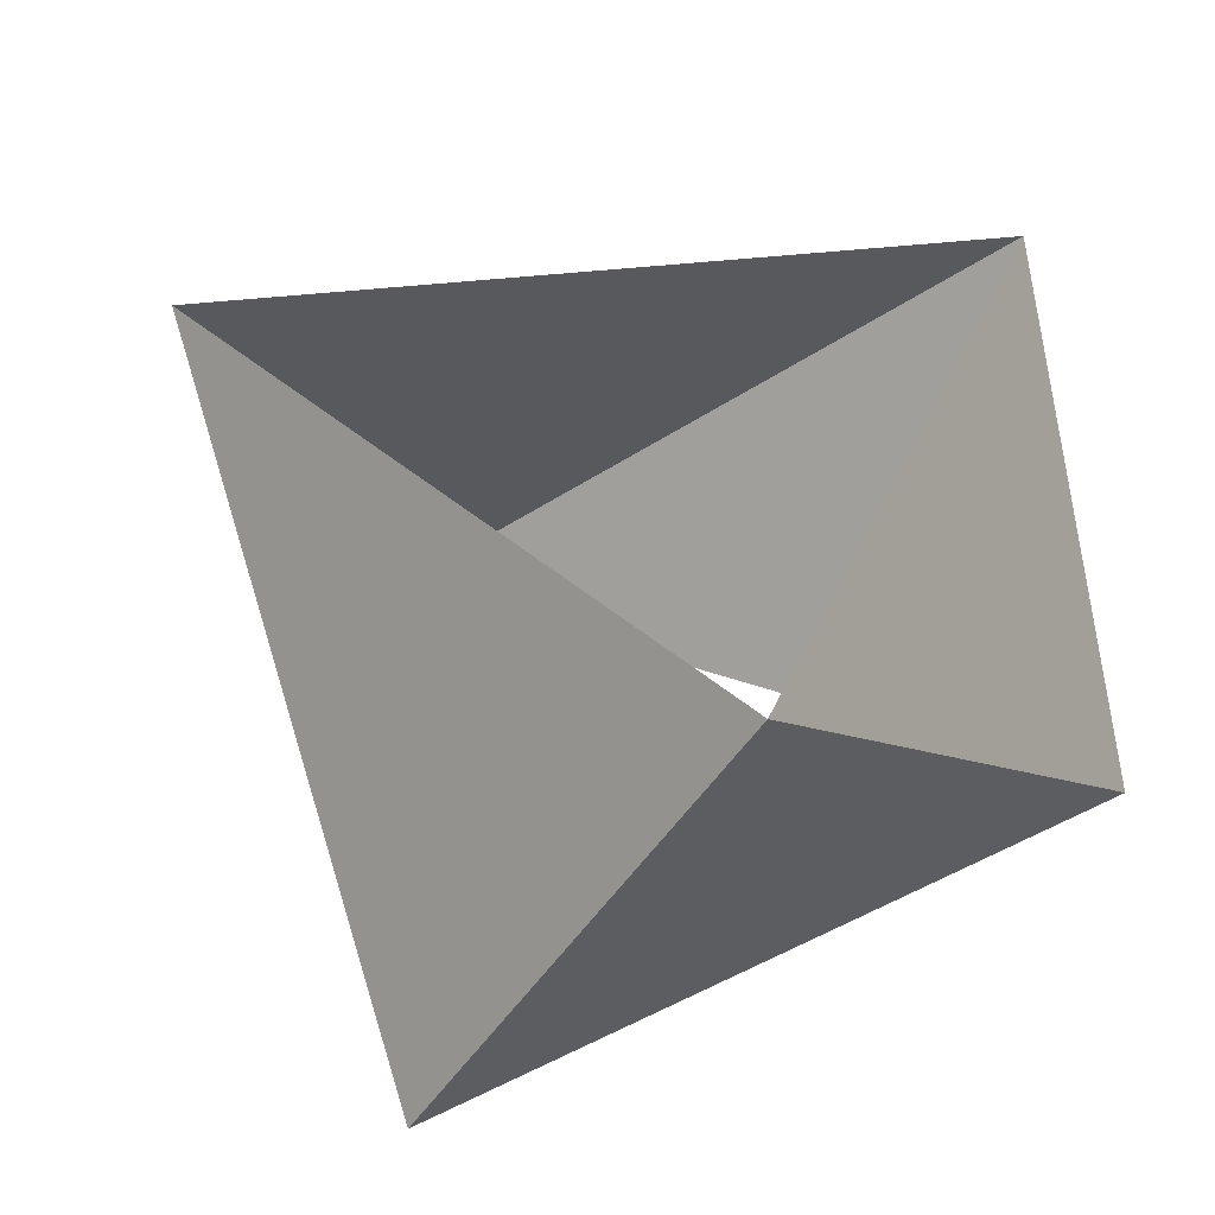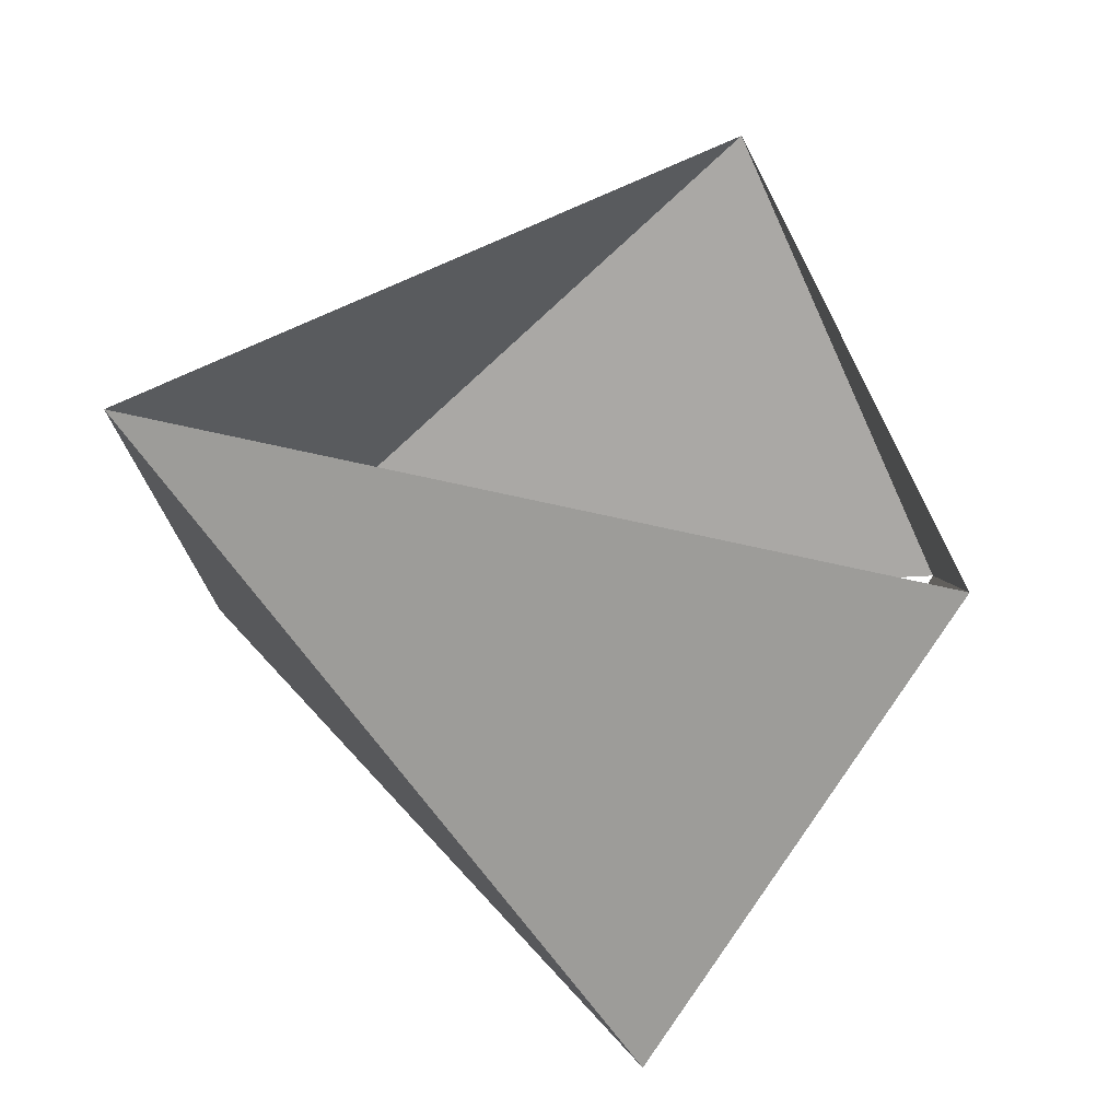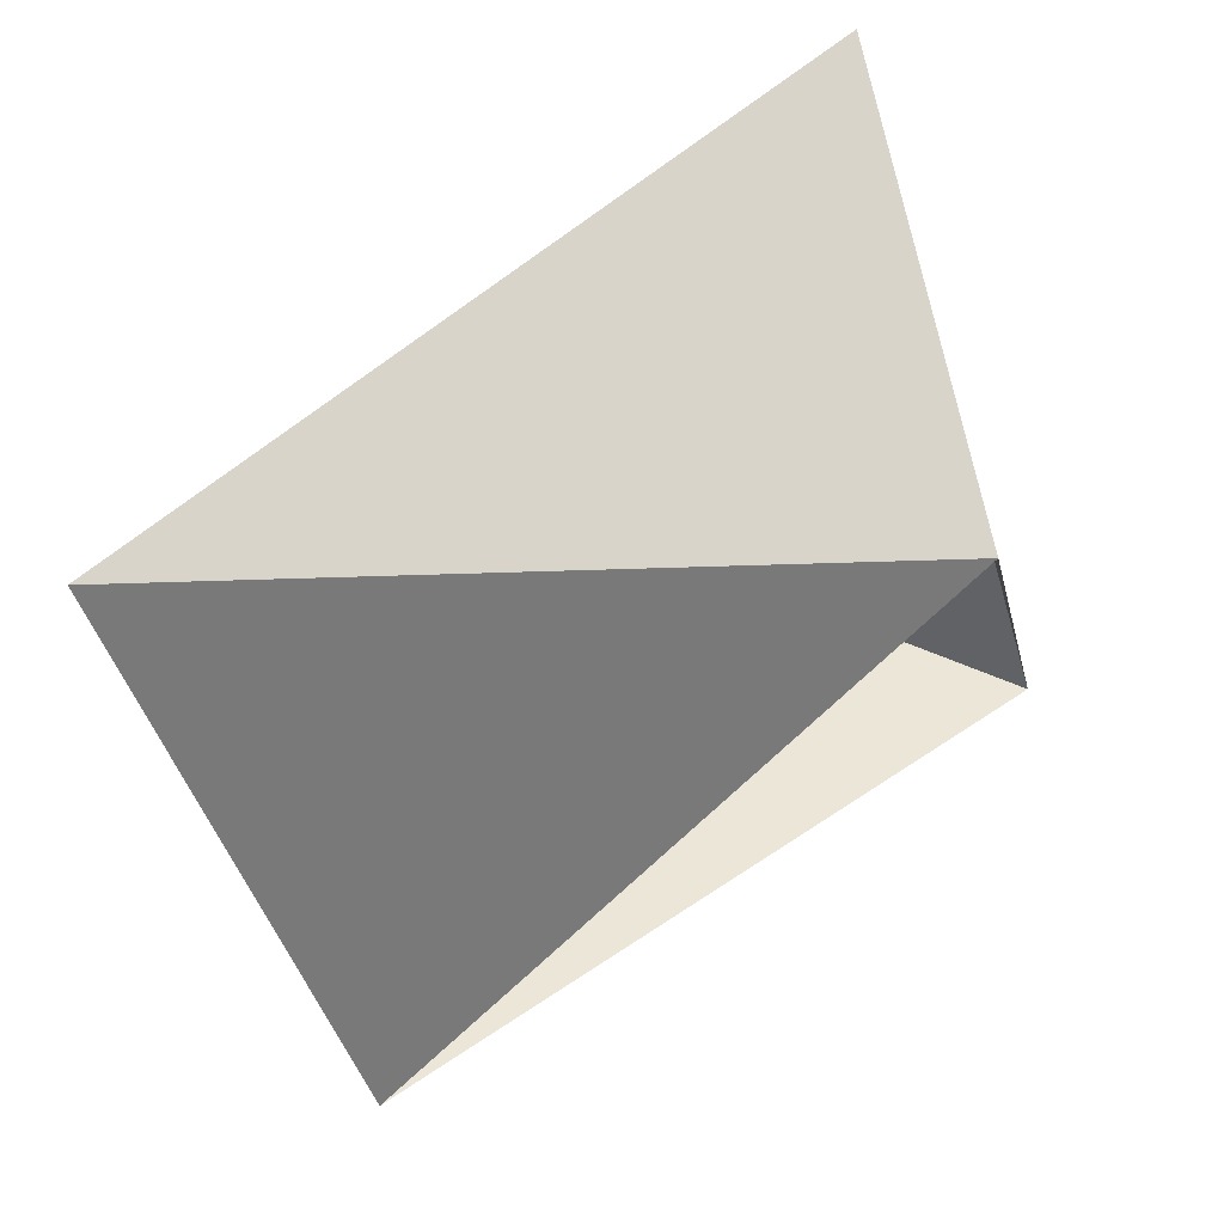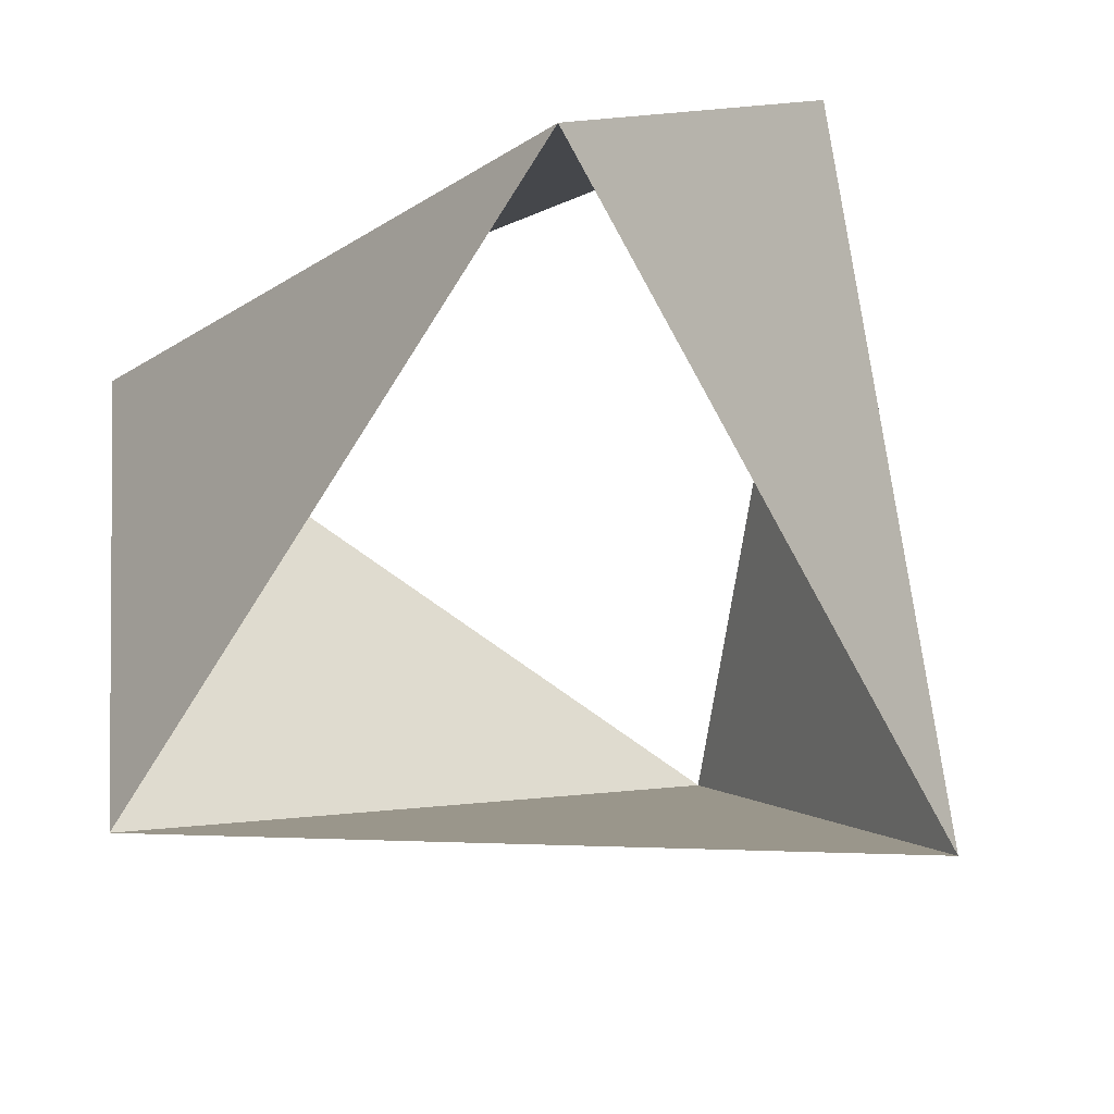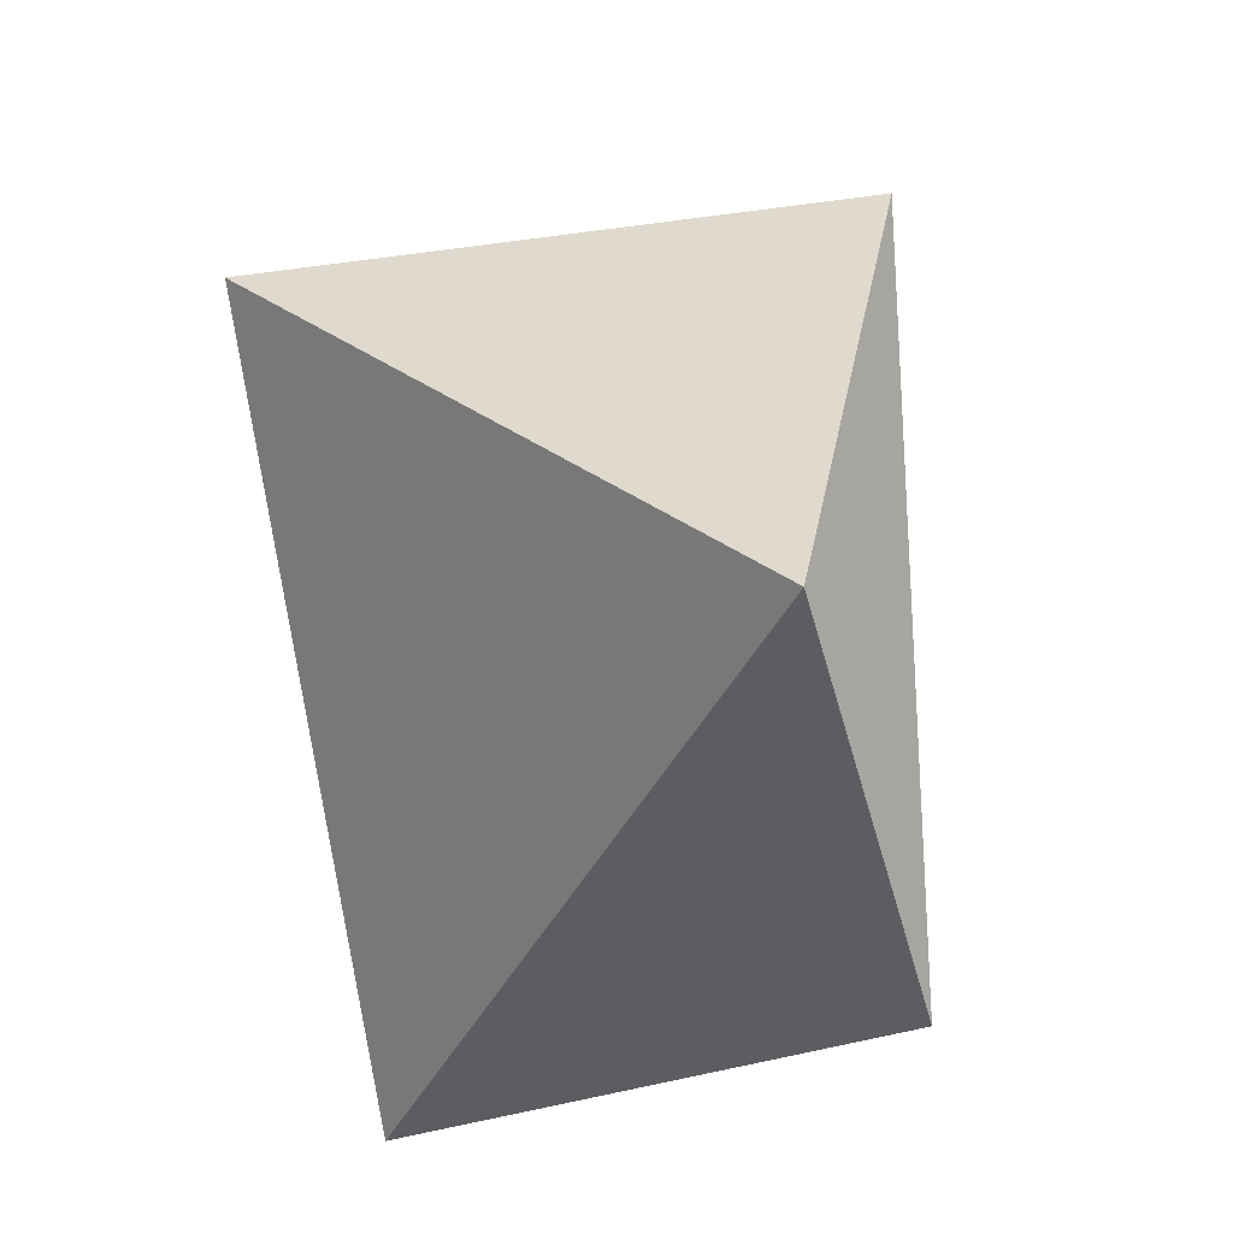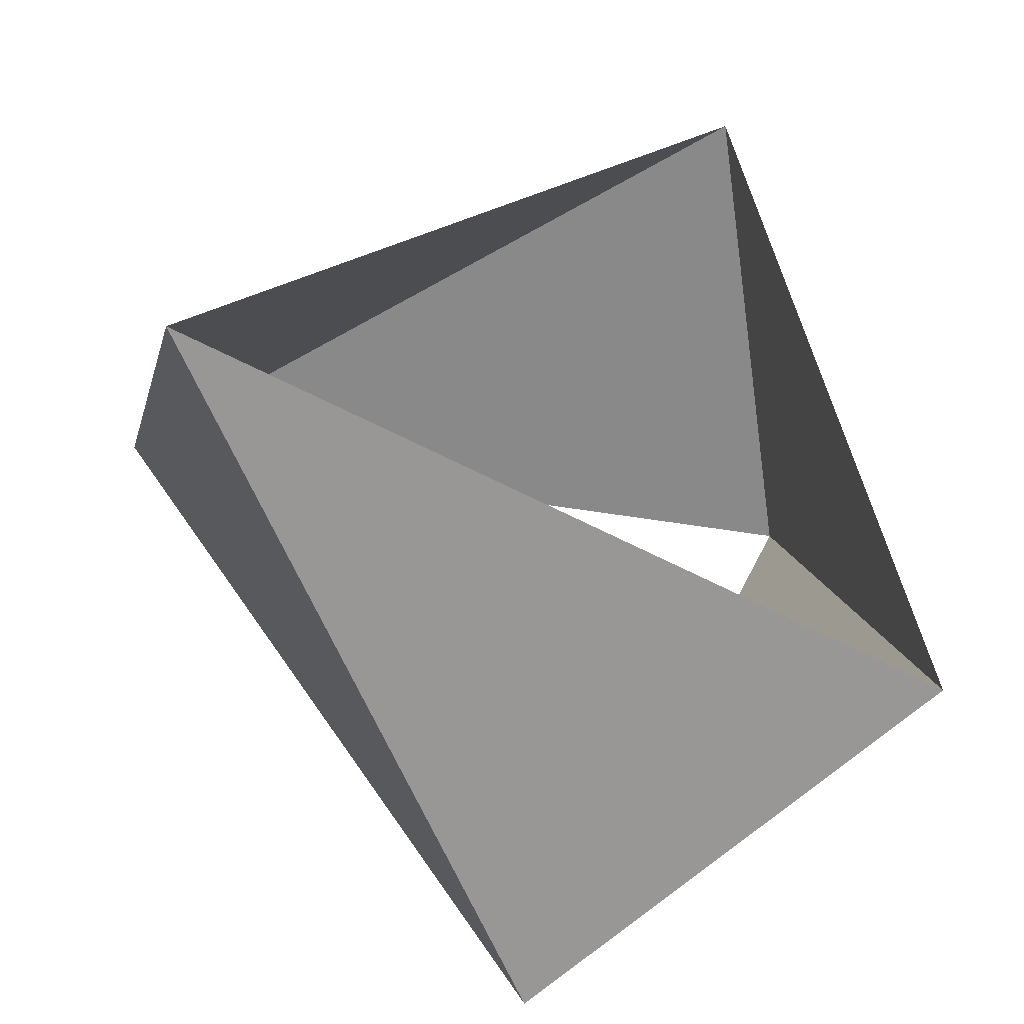
<metadata>
{"format":"obj","ext":"obj","renderer":"f3d","projection":"perspective","resolution":1024,"background":"white","views":[{"elev":35.2,"azim":32.3,"up":"+Z"},{"elev":37.7,"azim":1.6,"up":"+Z"},{"elev":74.5,"azim":-35.2,"up":"+Y"},{"elev":-65.7,"azim":124.2,"up":"+Z"},{"elev":-13.4,"azim":-77.4,"up":"+Y"},{"elev":-43.0,"azim":-17.8,"up":"+Y"}]}
</metadata>
<code>
v 0.809 0.5878 21
v -0.9135 0.4067 21
v 0.1045 -0.9945 21
v 0.309 0.9511 22
v -0.9781 -0.2079 22
v 0.6691 -0.7431 22
f 6 3 5
f 3 5 2
f 5 2 4
f 2 4 1
f 4 1 6
f 1 6 3

</code>
